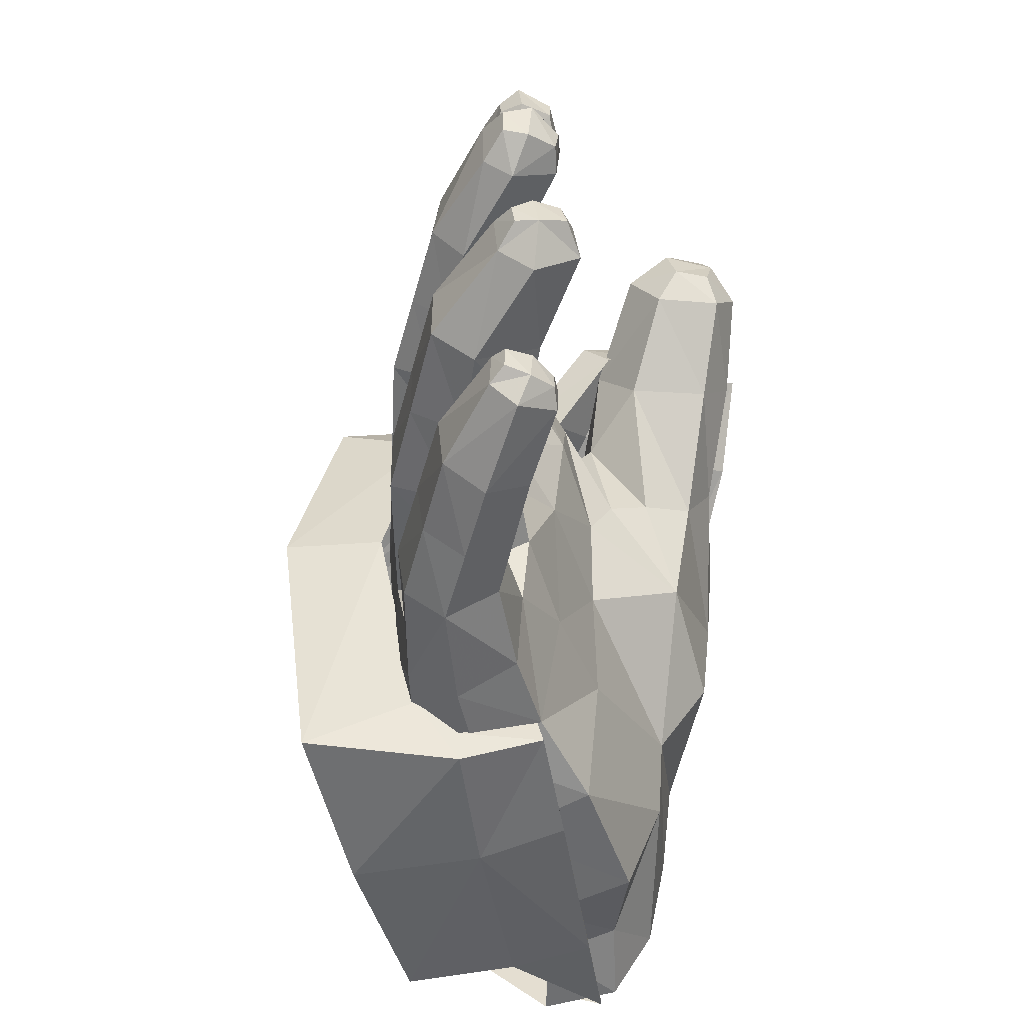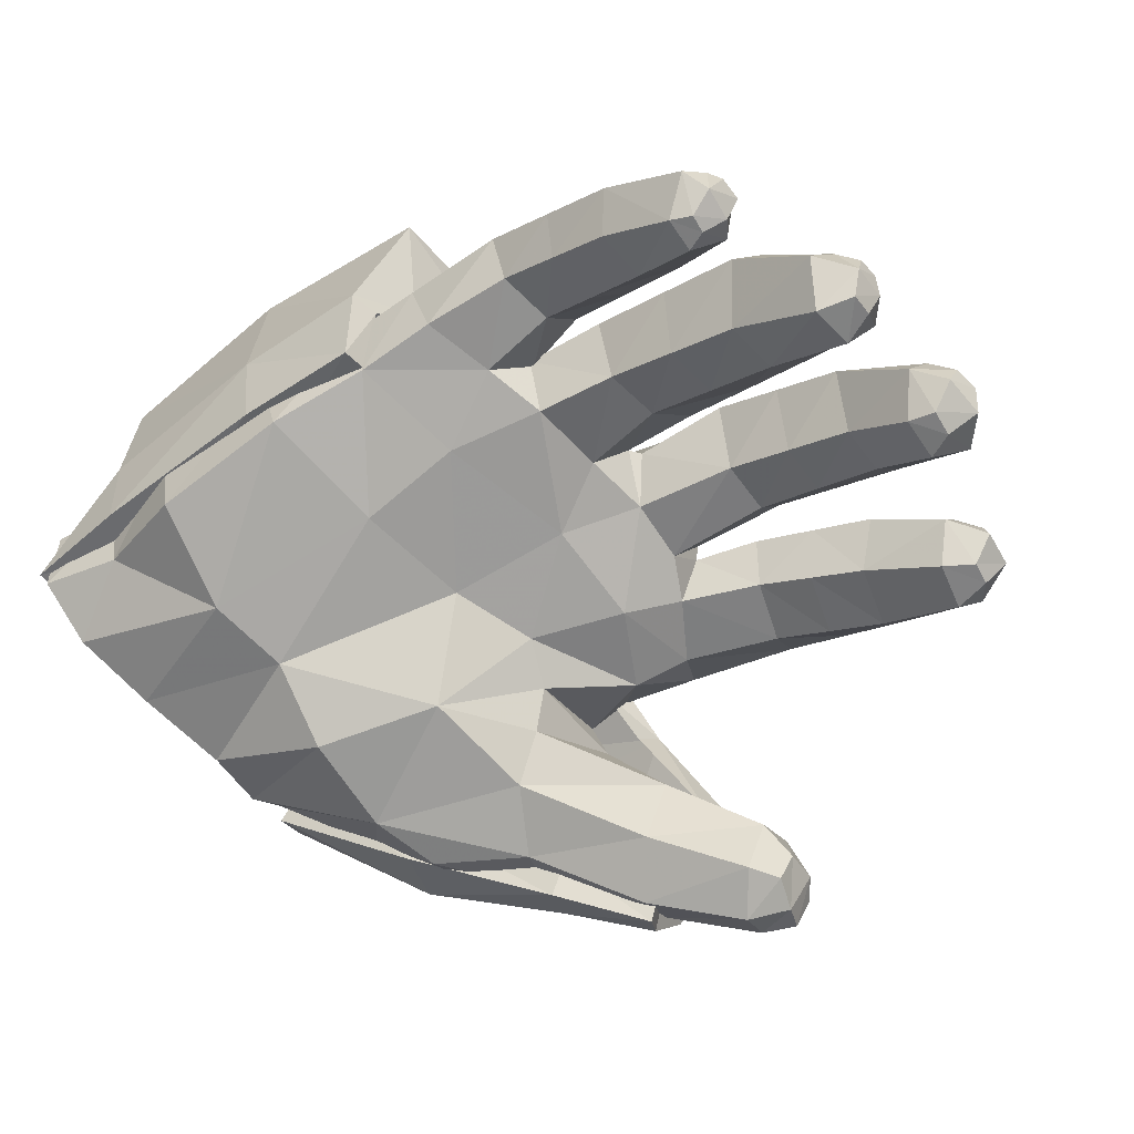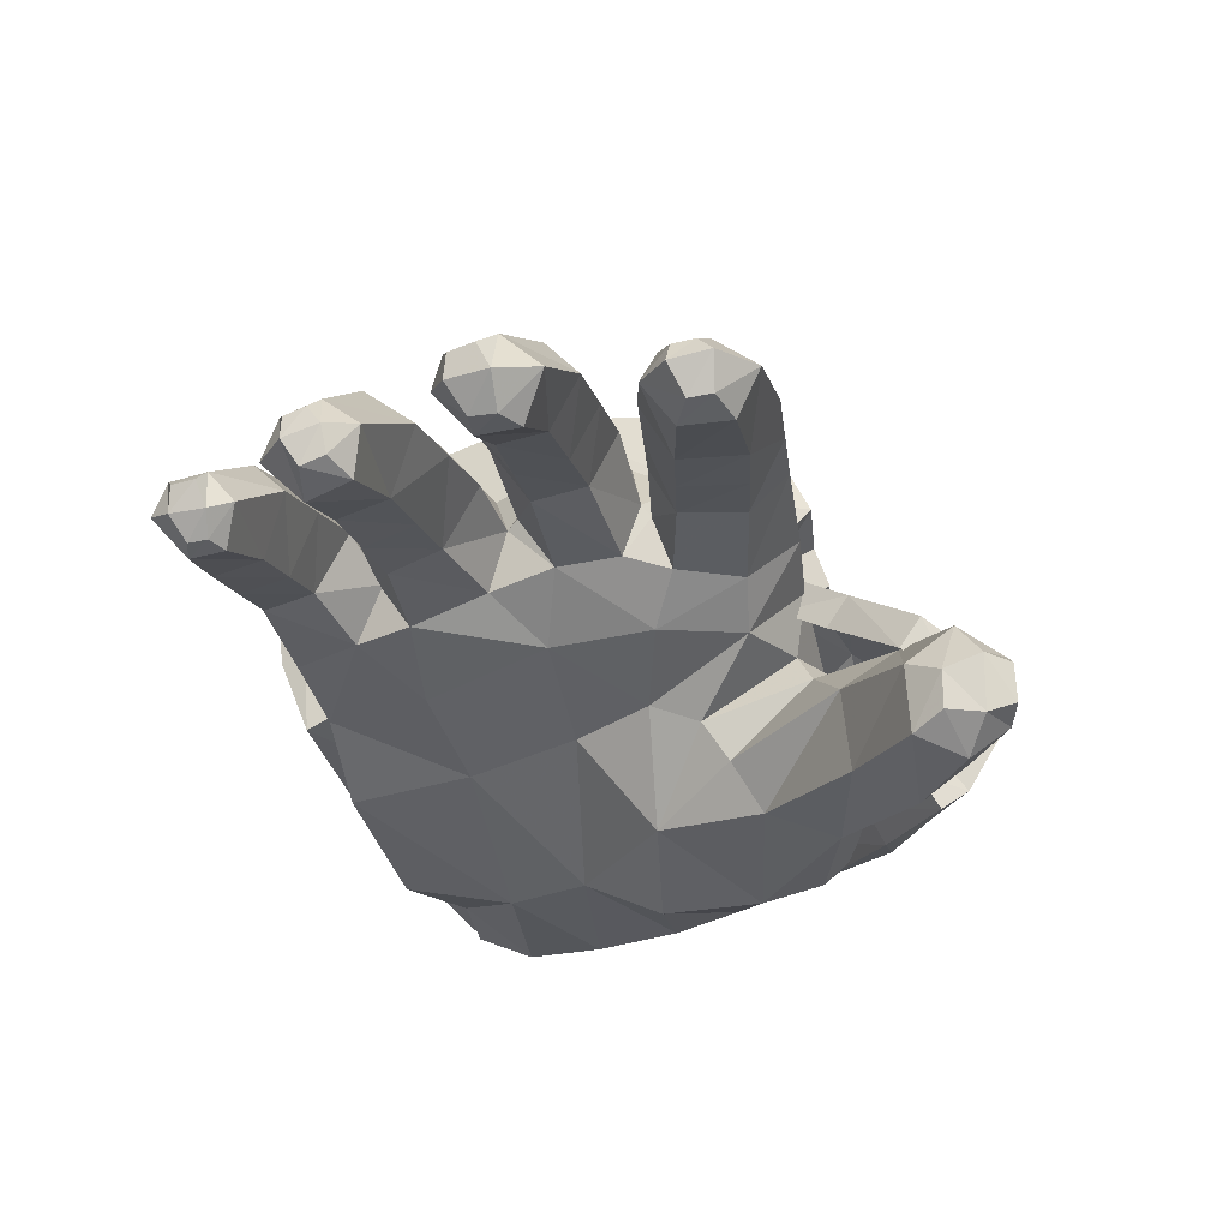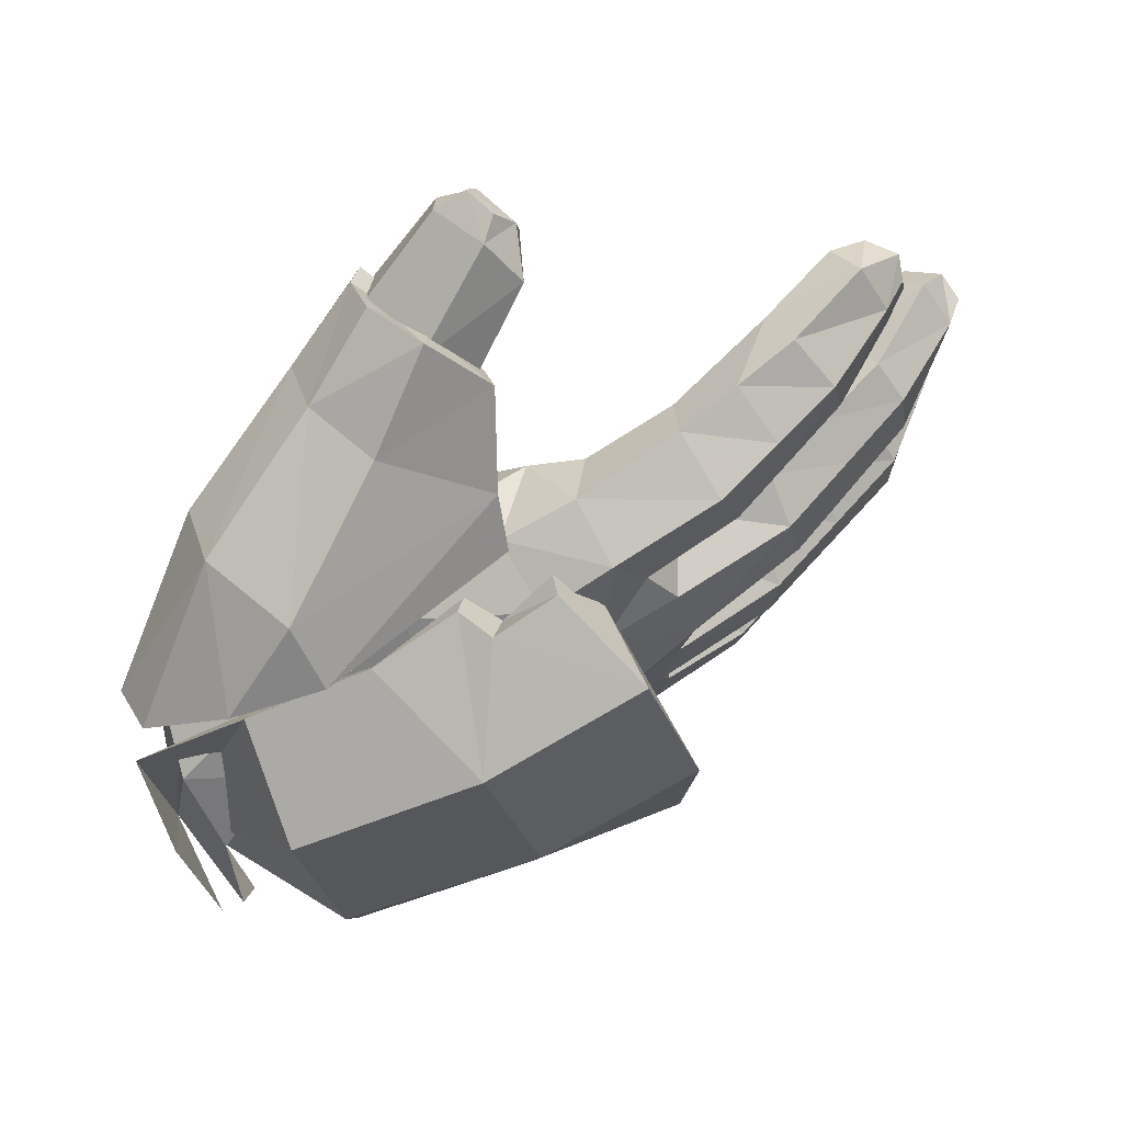
<metadata>
{"format":"obj","ext":"obj","renderer":"f3d","projection":"perspective","resolution":1024,"background":"white","views":[{"elev":-45.5,"azim":-73.0,"up":"+Z"},{"elev":-65.2,"azim":-138.6,"up":"+Y"},{"elev":-44.4,"azim":-66.9,"up":"+Y"},{"elev":70.2,"azim":163.4,"up":"+Z"}]}
</metadata>
<code>
v 0.3627 0.5276 0.0507
v 0.3726 0.3941 0.1039
v 0.2341 0.3983 0.1651
v 0.1562 0.534 0.1222
v 0.1358 0.3758 0.1986
v 0.1089 0.4106 0.1922
v -0.02733 0.5009 0.1735
v -0.08164 0.5391 -0.06391
v 0.09154 0.3832 0.1531
v 0.1237 0.3532 0.169
v 0.2268 0.3755 0.09974
v 0.3587 0.3685 0.04795
v 0.5 0.3698 -0.01001
v 0.3328 0.5631 -0.1729
v 0.1089 0.5721 -0.1112
v -0.0867 0.4967 -0.3766
v 0.1089 0.506 -0.4114
v -0.02621 0.3374 -0.39
v 0.1288 0.3627 -0.4051
v -0.0001539 0.25 -0.3642
v 0.1386 0.2674 -0.3807
v 0.3245 0.5121 -0.4132
v 0.3523 0.2981 -0.3897
v 0.3414 0.3887 -0.406
v 0.4642 0.5068 -0.2032
v 0.4846 0.4709 -0.03713
v 0.4655 0.4053 -0.3513
v 0.4763 0.3172 -0.387
v 0.3506 0.3064 -0.3304
v 0.1342 0.2799 -0.3189
v -0.0003828 0.2569 -0.3382
v -0.0303 0.3374 -0.3567
v 0.4756 0.3211 -0.3405
v -0.05012 0.3816 -0.3177
v -0.05796 0.4292 -0.06415
v -0.01517 0.3932 0.1377
v 0.03563 0.393 0.2144
v 0.03179 0.3609 0.1842
v 0.2249 0.1625 0.3018
v 0.1438 0.1012 0.3586
v 0.1018 0.1606 0.3706
v 0.1771 0.2364 0.3015
v 0.04312 0.2007 0.3187
v 0.06508 0.2813 0.2384
v 0.3018 0.3556 0.2275
v 0.3643 0.263 0.23
v 0.2296 0.09496 0.2579
v 0.3698 0.1837 0.1756
v 0.3861 0.4037 0.15
v 0.4761 0.3689 0.08896
v 0.4911 0.3128 0.05975
v 0.4748 0.2719 0.01977
v 0.3385 0.1463 0.1076
v 0.2104 0.06177 0.2137
v 0.1353 0.02513 0.2946
v 0.1507 0.05176 0.321
v 0.4437 0.3615 0.06465
v 0.4537 0.3261 0.04739
v 0.44 0.2941 0.01421
v 0.3128 0.1785 0.1021
v 0.1834 0.09167 0.2035
v 0.1092 0.05444 0.2807
v 0.1233 0.07761 0.3033
v 0.1186 0.106 0.3275
v 0.09202 0.1373 0.3375
v 0.04674 0.1688 0.2922
v 0.07314 0.2516 0.2096
v 0.07983 0.302 0.1547
v 0.2829 0.4099 0.1749
v 0.06745 0.3246 0.1873
v 0.282 0.3808 0.1455
v 0.366 0.3807 0.1218
v -0.3808 0.1225 -0.2766
v -0.3982 0.1202 -0.2452
v -0.4023 0.1192 -0.2652
v -0.3756 0.1235 -0.2384
v -0.4072 0.1507 -0.215
v -0.4232 0.1351 -0.2354
v -0.4302 0.1353 -0.2721
v -0.4187 0.1522 -0.3
v -0.4421 0.1576 -0.2389
v -0.3104 0.1728 -0.2392
v -0.4331 0.1771 -0.2754
v -0.4316 0.1753 -0.2333
v -0.4438 0.1582 -0.2645
v -0.3433 0.2239 -0.2036
v -0.1195 0.3967 -0.02264
v -0.03453 0.4267 -0.06095
v -0.4792 0.155 -0.1293
v -0.4827 0.1581 -0.0839
v -0.4987 0.1307 -0.1134
v -0.464 0.121 -0.1549
v -0.4943 0.1067 -0.1161
v -0.4984 0.1344 -0.08948
v -0.4912 0.1138 -0.07662
v -0.466 0.127 -0.0502
v -0.3866 0.2047 -0.03871
v -0.4759 0.1723 0.03445
v -0.4611 0.1445 0.01623
v -0.4983 0.1439 0.04998
v -0.4895 0.1185 0.04356
v -0.478 0.1733 0.09092
v -0.5 0.1435 0.07944
v -0.4555 0.1357 0.1268
v -0.3769 0.2106 0.1269
v -0.3993 0.1785 0.2507
v -0.4046 0.1758 0.2268
v -0.372 0.2064 0.2548
v -0.3093 0.2661 0.1827
v 0.1712 0.4035 0.09762
v 0.3616 0.365 0.04532
v 0.3575 0.4269 -0.01811
v 0.4352 0.4664 -0.09123
v 0.07314 0.3109 0.189
v 0.1916 0.3496 0.1443
v 0.3571 0.286 0.1021
v 0.2372 0.129 0.2381
v 0.1914 0.2538 0.214
v 0.2076 0.2139 0.2572
v 0.143 0.0787 0.326
v 0.05636 0.03425 0.3918
v 0.02023 0.0909 0.4042
v 0.02078 0.03114 0.4086
v 0.003303 0.06657 0.4132
v -0.01789 0.0708 0.3903
v -0.01049 0.1219 0.3636
v 0.007557 0.01811 0.38
v -0.02416 0.05803 0.3495
v 0.06984 0.1889 0.2849
v -0.3818 0.1656 0.1861
v -0.2756 0.1725 0.1787
v -0.3511 0.127 0.2106
v -0.2511 0.1755 0.2455
v -0.3509 0.1723 0.2949
v -0.3347 0.1296 0.2625
v -0.375 0.1259 0.2573
v -0.3807 0.1246 0.2318
v -0.4098 0.149 0.2241
v -0.4009 0.1555 0.2672
v -0.03344 0.2113 0.05977
v -0.1217 0.2491 -0.01408
v -0.04221 0.2211 -0.05678
v 0.0643 0.2051 0.01204
v 0.09145 0.2128 -0.08328
v 0.289 0.1821 -0.1592
v -0.01702 0.08453 0.3111
v 0.07935 0.05444 0.2227
v 0.006823 0.01504 0.3056
v 0.04532 0 0.349
v -0.00867 0.02174 0.3432
v 0.1026 0.2134 -0.2139
v 0.2647 0.225 -0.3722
v 0.3778 0.273 -0.3529
v 0.2656 0.3288 -0.3933
v 0.3693 0.3533 -0.3765
v 0.108 0.2296 -0.3622
v 0.008133 0.3288 -0.3597
v 0.1197 0.3332 -0.3835
v 0.4687 0.2979 -0.3778
v 0.4556 0.3819 -0.3906
v 0.4692 0.2507 -0.3083
v 0.2968 0.1911 -0.2528
v 0.4568 0.2257 -0.2133
v -0.4762 0.08213 -0.1038
v -0.4393 0.08616 -0.068
v -0.4741 0.08911 -0.07791
v -0.4373 0.07915 -0.1183
v -0.3528 0.1511 -0.07855
v -0.3508 0.1481 -0.1385
v -0.4295 0.105 0.04601
v -0.4584 0.0975 0.05384
v -0.4535 0.09499 0.08139
v -0.4892 0.1141 0.09047
v -0.4241 0.1019 0.09319
v -0.3629 0.1612 0.08918
v 0.4298 0.462 -0.3267
v 0.4398 0.5012 -0.2179
v 0.4566 0.4023 -0.01621
v 0.4554 0.3193 0.003552
v -0.3814 0.199 0.2054
v -0.2641 0.2229 0.2829
v -0.193 0.239 -0.2518
v -0.2005 0.305 -0.2124
v -0.2719 0.2645 -0.208
v -0.2517 0.2059 -0.2455
v -0.2488 0.2075 -0.3053
v -0.3098 0.1722 -0.2967
v -0.338 0.21 -0.3255
v -0.1328 0.2895 -0.2062
v -0.133 0.2928 -0.2127
v -0.1878 0.2428 -0.3138
v -0.2663 0.2547 -0.334
v -0.3603 0.2486 -0.2927
v -0.2825 0.2954 -0.2984
v -0.206 0.351 -0.2405
v -0.2047 0.3422 -0.304
v -0.2837 0.3027 -0.2358
v -0.3614 0.2544 -0.2312
v -0.1047 0.3783 -0.2438
v -0.09115 0.3927 -0.1831
v -0.0255 0.4175 -0.2156
v -0.01052 0.408 0.07046
v -0.1008 0.382 0.06324
v -0.06948 0.3674 0.1116
v -0.1062 0.3931 -0.09192
v -0.2312 0.3537 -0.1643
v -0.2206 0.2841 -0.1976
v -0.3212 0.3007 -0.1571
v -0.3048 0.2457 -0.1886
v -0.2382 0.3511 -0.09387
v -0.3246 0.299 -0.08971
v -0.4113 0.2476 -0.1498
v -0.4111 0.2469 -0.08553
v -0.3889 0.2073 -0.1796
v -0.3071 0.243 -0.04411
v -0.2276 0.2812 -0.04953
v -0.1443 0.2989 -0.05831
v -0.1515 0.3034 -0.04374
v -0.2521 0.3494 0.007924
v -0.253 0.3016 -0.02904
v -0.3281 0.3013 0.01983
v -0.3218 0.2614 -0.01701
v -0.4041 0.2532 0.03172
v -0.3906 0.2213 -0.004972
v -0.397 0.2475 0.09753
v -0.3179 0.2955 0.08565
v -0.2386 0.3435 0.07377
v -0.304 0.251 0.1152
v -0.2311 0.2914 0.1036
v -0.1266 0.2966 0.08362
v -0.1174 0.284 0.09102
v -0.1756 0.3427 0.1479
v -0.1857 0.277 0.1152
v -0.2424 0.3044 0.1653
v -0.2481 0.2496 0.1357
v -0.3105 0.2222 0.1563
v -0.2943 0.2717 0.2502
v -0.2229 0.3084 0.2351
v -0.1514 0.3451 0.2199
v -0.02832 0.3742 0.1934
v 0.05057 0.3897 0.1619
v -0.1968 0.2471 0.264
v -0.1296 0.2713 0.2451
v -0.01132 0.2997 0.2141
v 0.09887 0.2106 0.1832
v 0.1057 0.2535 0.1652
v 0.2005 0.2972 0.1669
v 0.4552 0.2595 -0.000221
v 0.3814 0.2069 0.09573
v 0.3186 0.167 0.1773
v 0.1077 0.16 0.3339
v 0.04993 0.139 0.2256
v -0.2213 0.1975 0.1581
v -0.1948 0.2 0.2246
v -0.1385 0.2245 0.2036
v -0.167 0.2226 0.1376
v -0.08494 0.2352 0.1006
v -0.03952 0.2406 0.1637
v 0.1595 0.1015 0.1015
v 0.117 0.1471 0.08116
v 0.1698 0.1263 -0.02294
v 0.08799 0.1847 0.06117
v 0.01953 0.2225 0.1426
v 0.3053 0.1272 -0.07241
v 0.4424 0.2085 -0.1098
v 0.4573 0.2282 -0.03855
v 0.3203 0.1187 0.03903
v 0.2053 0.08184 0.1687
v 0.3025 0.1071 0.1161
v 0.1278 0.03268 0.2751
v -0.1054 0.2417 -0.2485
v 0.0008011 0.2528 -0.3366
v -0.0158 0.2248 -0.2104
v -0.1189 0.2298 -0.1789
v -0.2058 0.2193 -0.1605
v -0.1185 0.2448 -0.09008
v -0.21 0.2254 -0.09728
v -0.2317 0.2289 0.009242
v -0.2814 0.1883 -0.08791
v -0.2783 0.1837 -0.1495
v -0.08862 0.2532 -0.3279
v -0.08139 0.3221 -0.3512
v -0.00249 0.3985 -0.3169
v -0.09108 0.3755 -0.3167
v -0.1945 0.2993 -0.3426
v -0.2992 0.1954 0.0226
v -0.3668 0.1619 0.03597
v -0.2946 0.1963 0.07932
v -0.2261 0.2314 0.06945
v -0.112 0.2464 0.05618
v 0.4855 0.3872 -0.1971
f 291 1 2
f 1 3 2
f 3 1 4
f 4 5 3
f 5 4 6
f 7 6 4
f 4 8 7
f 9 5 6
f 5 9 10
f 10 3 5
f 3 10 11
f 3 2 11
f 2 11 12
f 13 2 12
f 2 13 291
f 291 14 1
f 14 4 1
f 4 14 15
f 8 4 15
f 15 16 8
f 16 15 17
f 17 18 16
f 18 17 19
f 19 20 18
f 20 19 21
f 14 17 15
f 291 22 14
f 17 14 22
f 22 19 17
f 19 23 21
f 23 19 24
f 19 22 24
f 291 24 22
f 291 26 25
f 291 13 26
f 28 24 291
f 24 28 23
f 28 29 23
f 29 21 23
f 21 29 30
f 30 20 21
f 20 30 31
f 32 20 31
f 291 28 27
f 33 27 28
f 29 28 33
f 20 32 18
f 34 18 32
f 18 34 16
f 35 16 34
f 16 35 8
f 36 8 35
f 8 36 7
f 36 37 7
f 6 7 37
f 37 9 6
f 37 36 38
f 9 37 38
f 56 39 40
f 39 41 40
f 41 39 42
f 42 43 41
f 43 42 44
f 44 42 45
f 39 45 42
f 45 39 46
f 47 46 39
f 46 47 48
f 49 46 50
f 46 51 50
f 51 46 48
f 48 52 51
f 52 48 53
f 48 54 53
f 54 48 47
f 47 55 54
f 55 47 56
f 39 56 47
f 72 50 57
f 51 57 50
f 57 51 58
f 52 58 51
f 58 52 59
f 53 59 52
f 60 53 59
f 53 60 54
f 60 54 61
f 55 61 54
f 61 55 62
f 56 62 55
f 62 56 63
f 40 63 56
f 63 40 64
f 41 64 40
f 64 41 65
f 43 65 41
f 65 43 66
f 44 66 43
f 66 44 67
f 44 68 67
f 46 49 45
f 69 45 49
f 69 44 45
f 44 69 70
f 68 44 70
f 69 68 70
f 68 69 71
f 49 71 69
f 71 49 72
f 50 72 49
f 73 74 75
f 74 73 76
f 77 74 76
f 74 77 78
f 78 75 74
f 75 78 79
f 80 75 79
f 75 80 73
f 188 73 80
f 81 79 78
f 73 82 76
f 82 77 76
f 193 80 83
f 79 83 80
f 198 83 84
f 85 84 83
f 83 79 85
f 79 81 85
f 84 85 81
f 78 84 81
f 84 78 77
f 86 84 77
f 87 202 88
f 213 89 90
f 91 90 89
f 89 214 92
f 93 89 92
f 89 93 91
f 93 94 91
f 90 91 94
f 95 90 94
f 90 95 96
f 94 93 95
f 97 90 96
f 98 224 99
f 99 100 98
f 100 99 101
f 102 100 103
f 100 102 98
f 102 223 98
f 101 103 100
f 103 101 173
f 173 102 103
f 102 173 104
f 105 102 104
f 106 180 107
f 180 106 108
f 108 109 180
f 110 115 241
f 111 110 115
f 110 111 112
f 178 112 111
f 112 178 113
f 115 247 114
f 115 116 111
f 117 118 119
f 119 120 117
f 121 251 122
f 122 123 121
f 123 122 124
f 125 123 124
f 122 125 124
f 125 122 126
f 251 126 122
f 123 125 127
f 126 128 125
f 128 126 146
f 129 146 126
f 130 131 132
f 131 135 132
f 133 134 135
f 134 136 135
f 136 132 135
f 132 136 137
f 137 130 132
f 130 137 138
f 137 139 138
f 139 137 136
f 136 134 139
f 140 141 142
f 143 142 144
f 261 143 144
f 145 261 144
f 146 147 148
f 148 128 146
f 148 270 149
f 149 150 148
f 128 148 150
f 127 128 150
f 150 149 127
f 121 127 149
f 149 120 121
f 127 121 123
f 128 127 125
f 151 272 156
f 156 162 151
f 162 156 152
f 152 153 162
f 154 153 152
f 153 154 155
f 156 157 158
f 158 152 156
f 152 158 154
f 159 155 160
f 155 159 153
f 153 161 162
f 162 163 145
f 145 151 162
f 151 145 144
f 144 273 151
f 273 144 142
f 141 276 142
f 164 165 166
f 165 164 167
f 167 168 165
f 168 96 165
f 96 166 165
f 166 96 95
f 95 164 166
f 164 95 93
f 93 167 164
f 167 93 92
f 92 169 167
f 99 287 170
f 171 99 170
f 170 172 171
f 173 171 172
f 172 104 173
f 104 172 174
f 172 170 174
f 171 173 101
f 99 171 101
f 175 104 174
f 170 175 174
f 291 176 177
f 291 177 113
f 291 160 176
f 180 236 130
f 130 107 180
f 107 130 138
f 138 106 107
f 106 138 139
f 139 108 106
f 108 139 134
f 181 108 134
f 182 189 183
f 184 182 183
f 182 184 185
f 186 182 185
f 185 187 186
f 188 186 187
f 73 188 187
f 82 73 187
f 187 185 82
f 185 86 82
f 77 82 86
f 86 185 184
f 271 189 190
f 189 182 271
f 191 271 182
f 182 186 191
f 192 191 186
f 186 188 192
f 193 192 188
f 80 193 188
f 194 195 196
f 195 194 197
f 193 197 194
f 197 193 198
f 83 198 193
f 84 86 198
f 184 198 86
f 198 184 197
f 183 197 184
f 197 183 195
f 189 195 183
f 195 189 199
f 189 199 190
f 199 190 200
f 199 200 201
f 200 88 201
f 202 203 204
f 202 87 203
f 87 88 205
f 88 200 205
f 206 205 200
f 190 206 200
f 206 190 207
f 207 208 206
f 208 207 209
f 205 206 210
f 208 210 206
f 210 208 211
f 212 211 208
f 211 212 213
f 89 213 212
f 209 212 208
f 212 209 214
f 214 89 212
f 90 97 213
f 215 213 97
f 213 215 211
f 216 211 215
f 211 216 210
f 217 210 216
f 210 217 205
f 217 87 205
f 87 217 218
f 218 219 87
f 219 218 220
f 220 221 219
f 221 220 222
f 222 223 221
f 223 222 224
f 224 98 223
f 223 102 225
f 226 223 225
f 223 226 221
f 227 221 226
f 221 227 219
f 227 87 219
f 87 227 203
f 102 105 225
f 228 225 105
f 225 228 226
f 229 226 228
f 226 229 227
f 230 227 229
f 227 230 203
f 230 204 203
f 204 230 231
f 231 232 204
f 232 231 233
f 233 234 232
f 234 233 235
f 235 109 234
f 109 235 236
f 109 108 237
f 237 234 109
f 234 237 238
f 238 232 234
f 232 238 239
f 239 204 232
f 204 239 240
f 240 202 204
f 202 240 241
f 242 237 181
f 237 242 238
f 243 238 242
f 238 243 239
f 244 239 243
f 239 244 240
f 114 240 244
f 240 114 241
f 115 241 114
f 111 179 178
f 118 119 129
f 118 245 129
f 118 246 245
f 246 118 247
f 247 114 246
f 116 115 247
f 116 118 247
f 179 111 116
f 116 248 179
f 248 116 249
f 116 250 249
f 250 116 118
f 118 117 250
f 120 119 251
f 251 121 120
f 126 251 129
f 251 129 119
f 146 129 252
f 245 252 129
f 131 130 236
f 235 131 236
f 131 235 253
f 235 256 253
f 256 254 253
f 133 253 254
f 253 133 131
f 135 131 133
f 256 235 233
f 231 256 233
f 257 255 256
f 254 256 255
f 255 242 254
f 242 133 254
f 133 242 181
f 134 133 181
f 140 257 290
f 140 258 257
f 255 257 258
f 258 243 255
f 242 255 243
f 147 146 252
f 252 259 147
f 259 252 260
f 260 261 259
f 262 261 260
f 143 261 262
f 263 143 262
f 143 263 140
f 258 140 263
f 263 244 258
f 243 258 244
f 245 262 260
f 262 245 246
f 246 263 262
f 263 246 114
f 244 263 114
f 142 143 140
f 261 145 264
f 145 265 264
f 266 264 265
f 264 266 267
f 248 267 266
f 265 145 163
f 268 147 259
f 267 268 259
f 261 267 259
f 267 261 264
f 268 267 269
f 267 248 249
f 249 269 267
f 269 249 250
f 117 269 250
f 269 117 268
f 117 270 268
f 147 268 270
f 270 148 147
f 120 149 270
f 270 117 120
f 271 272 273
f 272 151 273
f 157 156 272
f 161 153 159
f 163 162 161
f 142 274 273
f 271 273 274
f 190 271 274
f 275 209 207
f 190 275 207
f 275 190 274
f 276 275 274
f 274 142 276
f 280 214 209
f 209 275 280
f 277 280 275
f 275 276 277
f 217 277 276
f 141 217 276
f 217 141 218
f 278 218 141
f 218 278 220
f 278 222 220
f 168 167 169
f 169 279 168
f 279 169 280
f 280 277 279
f 277 215 279
f 215 277 216
f 277 217 216
f 215 168 279
f 168 215 97
f 96 168 97
f 169 92 214
f 214 280 169
f 260 252 245
f 271 191 281
f 272 271 281
f 282 272 281
f 272 282 157
f 282 283 157
f 283 282 284
f 284 201 283
f 201 284 199
f 196 199 284
f 199 196 195
f 192 193 194
f 194 285 192
f 191 192 285
f 285 281 191
f 281 285 282
f 285 284 282
f 284 285 196
f 285 194 196
f 222 278 286
f 286 224 222
f 224 286 287
f 287 99 224
f 175 170 287
f 287 288 175
f 288 287 286
f 286 289 288
f 289 286 278
f 278 290 289
f 290 278 141
f 141 140 290
f 104 175 105
f 288 105 175
f 105 288 228
f 289 228 288
f 228 289 229
f 289 230 229
f 230 289 290
f 290 231 230
f 231 290 257
f 256 231 257
f 266 291 248
f 265 291 266
f 291 113 178
f 291 178 179
f 291 179 248
f 163 291 265
f 161 291 163
f 159 291 161
f 160 291 159
f 236 180 109
f 108 181 237

</code>
